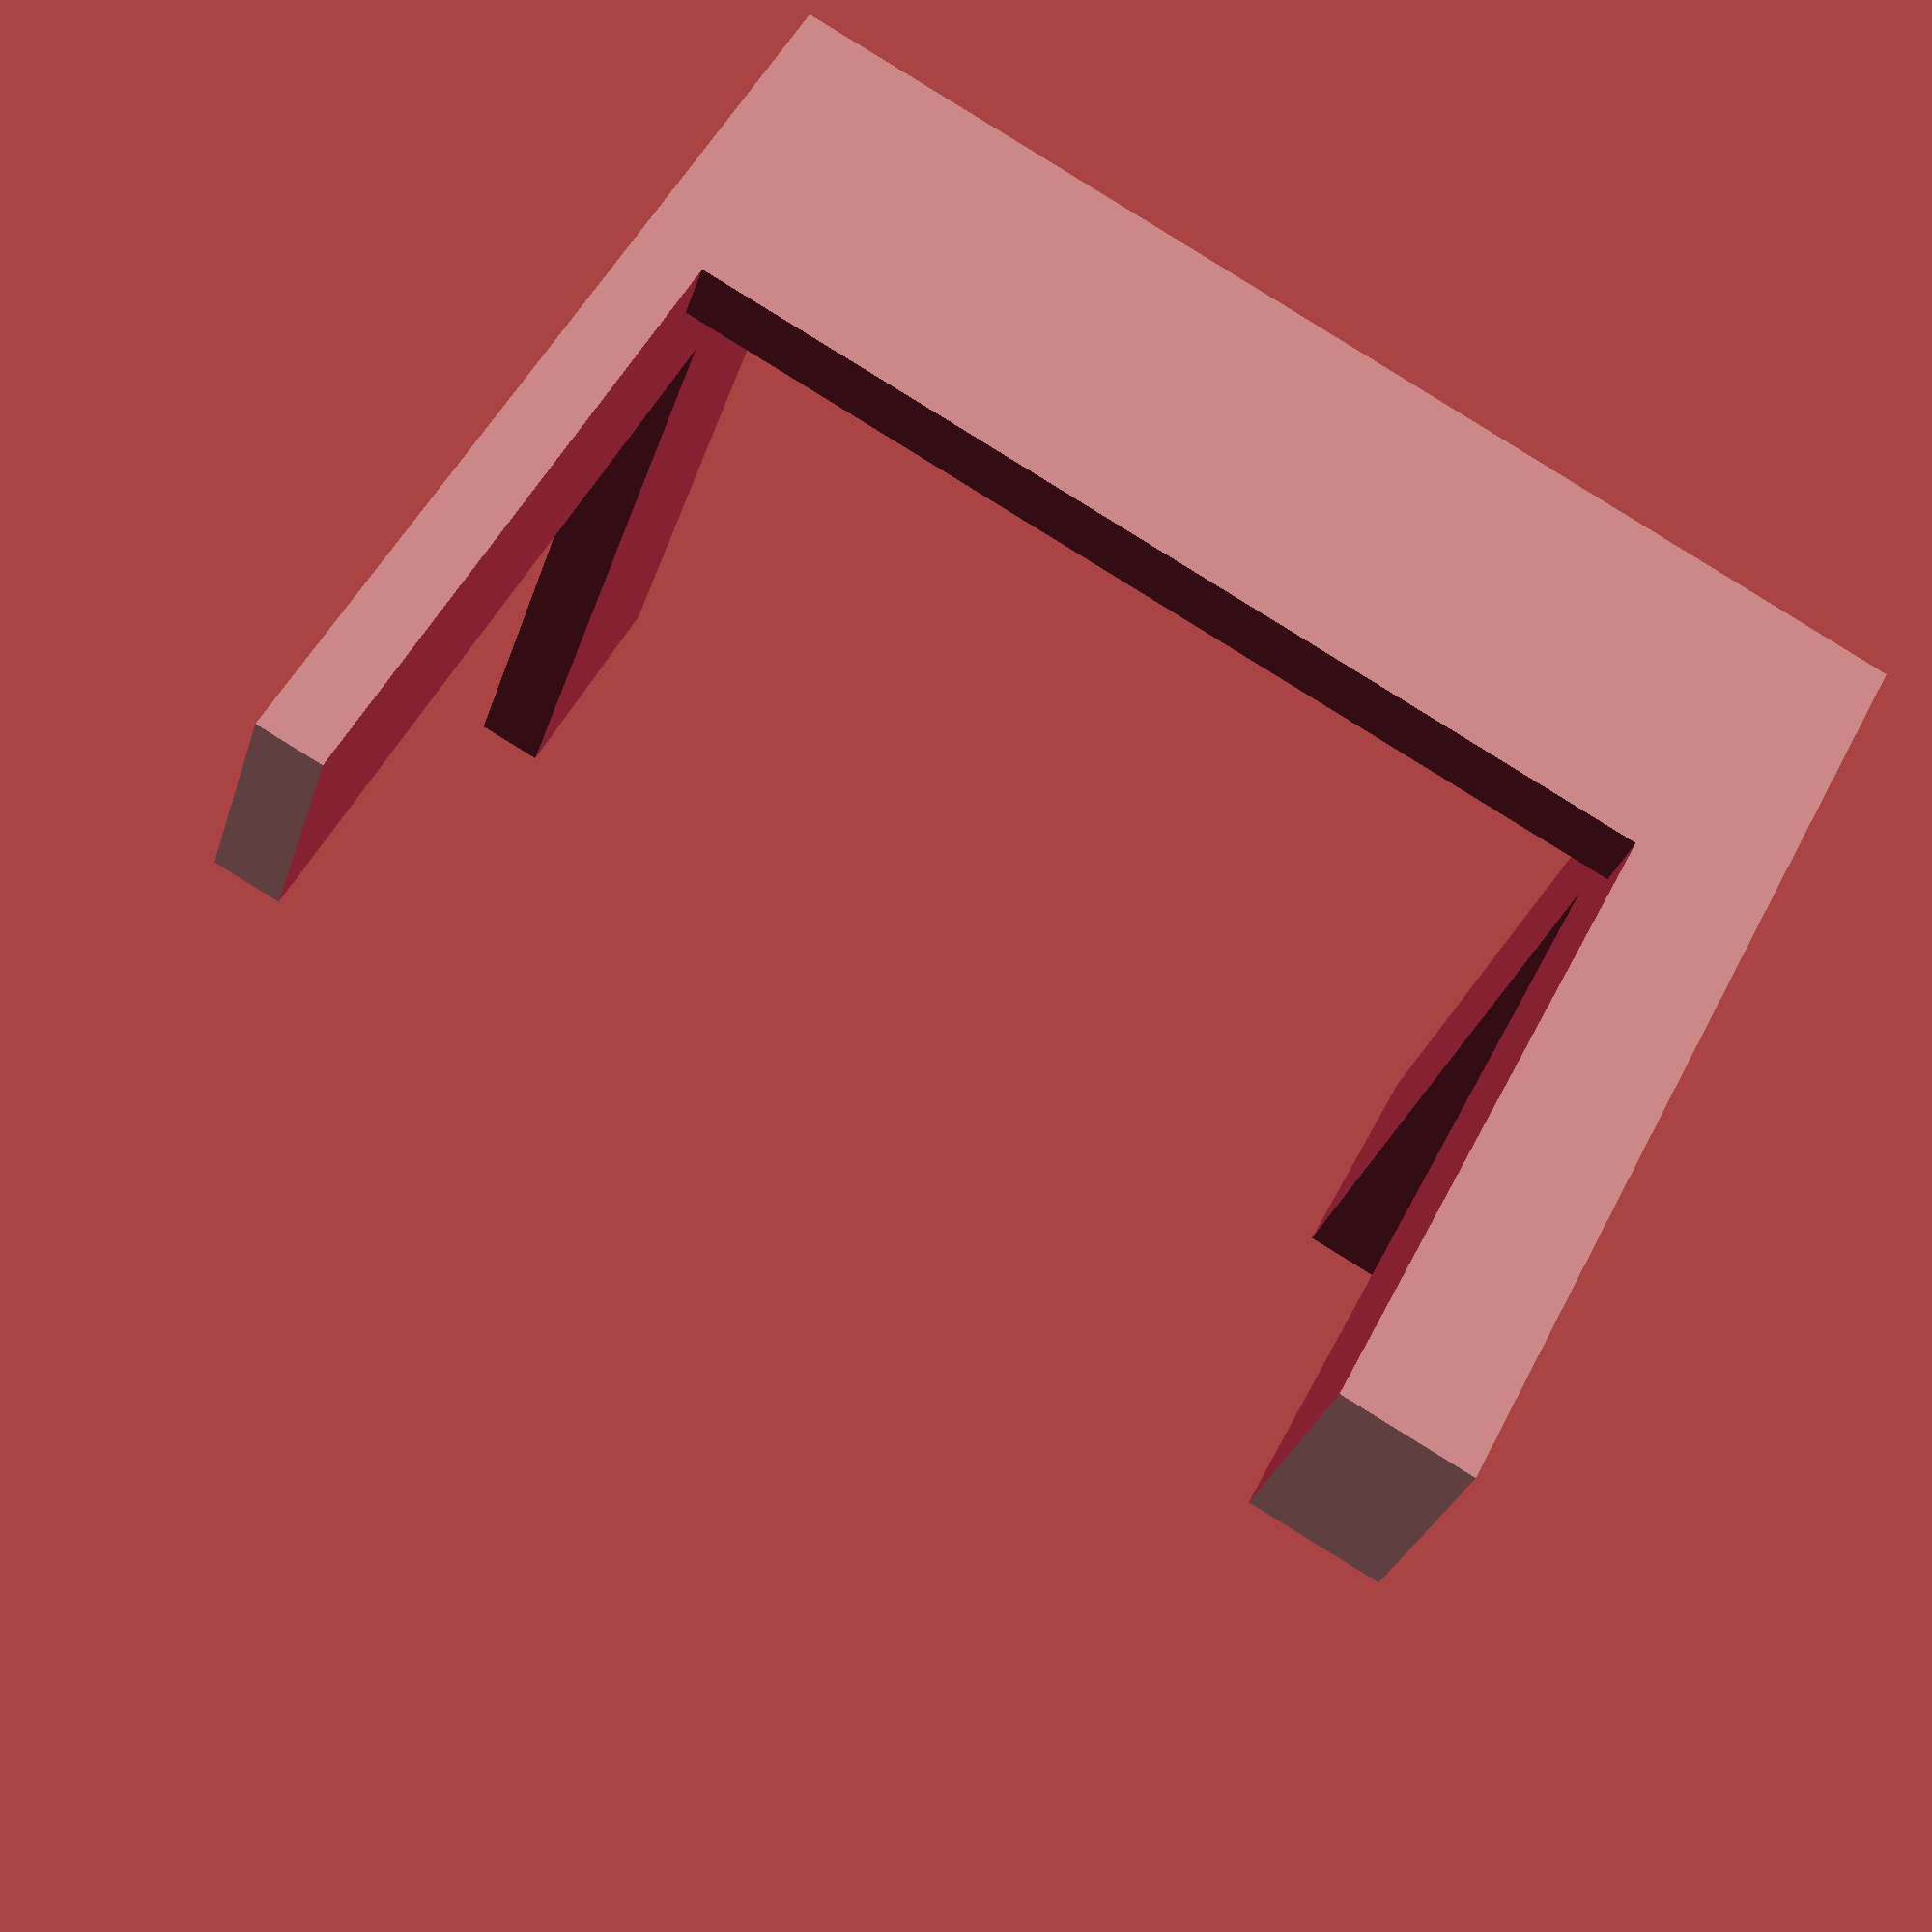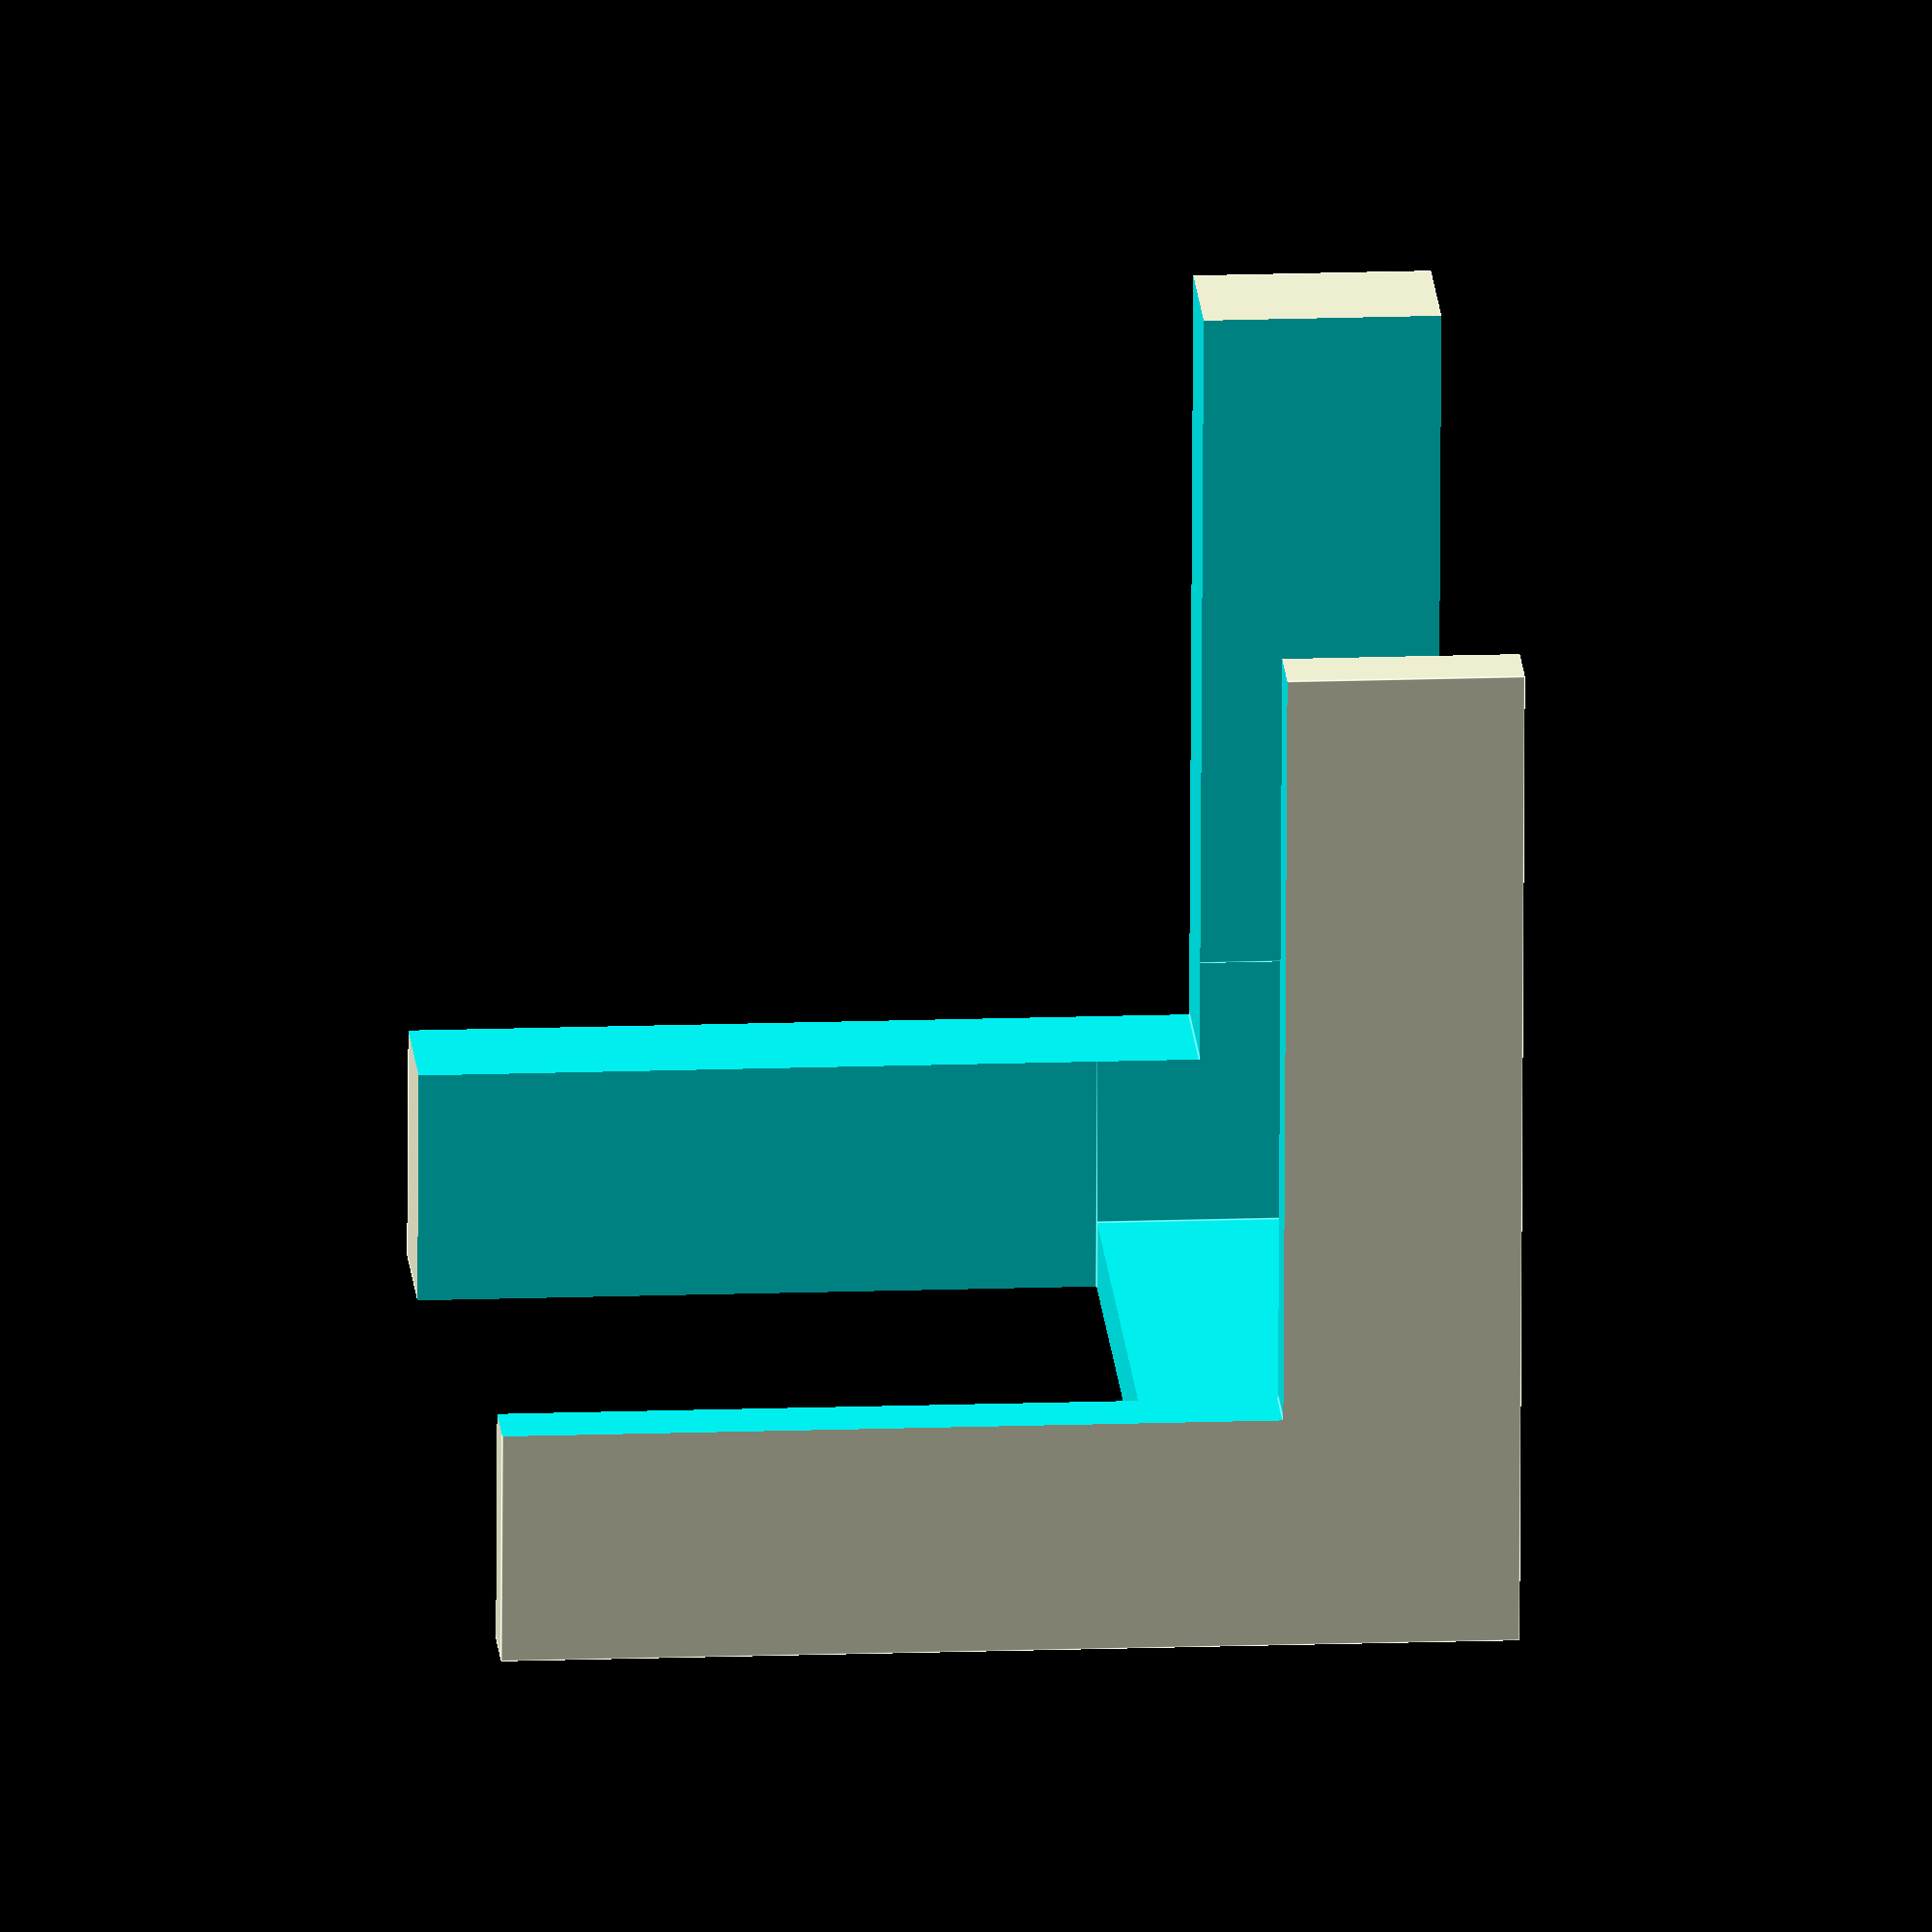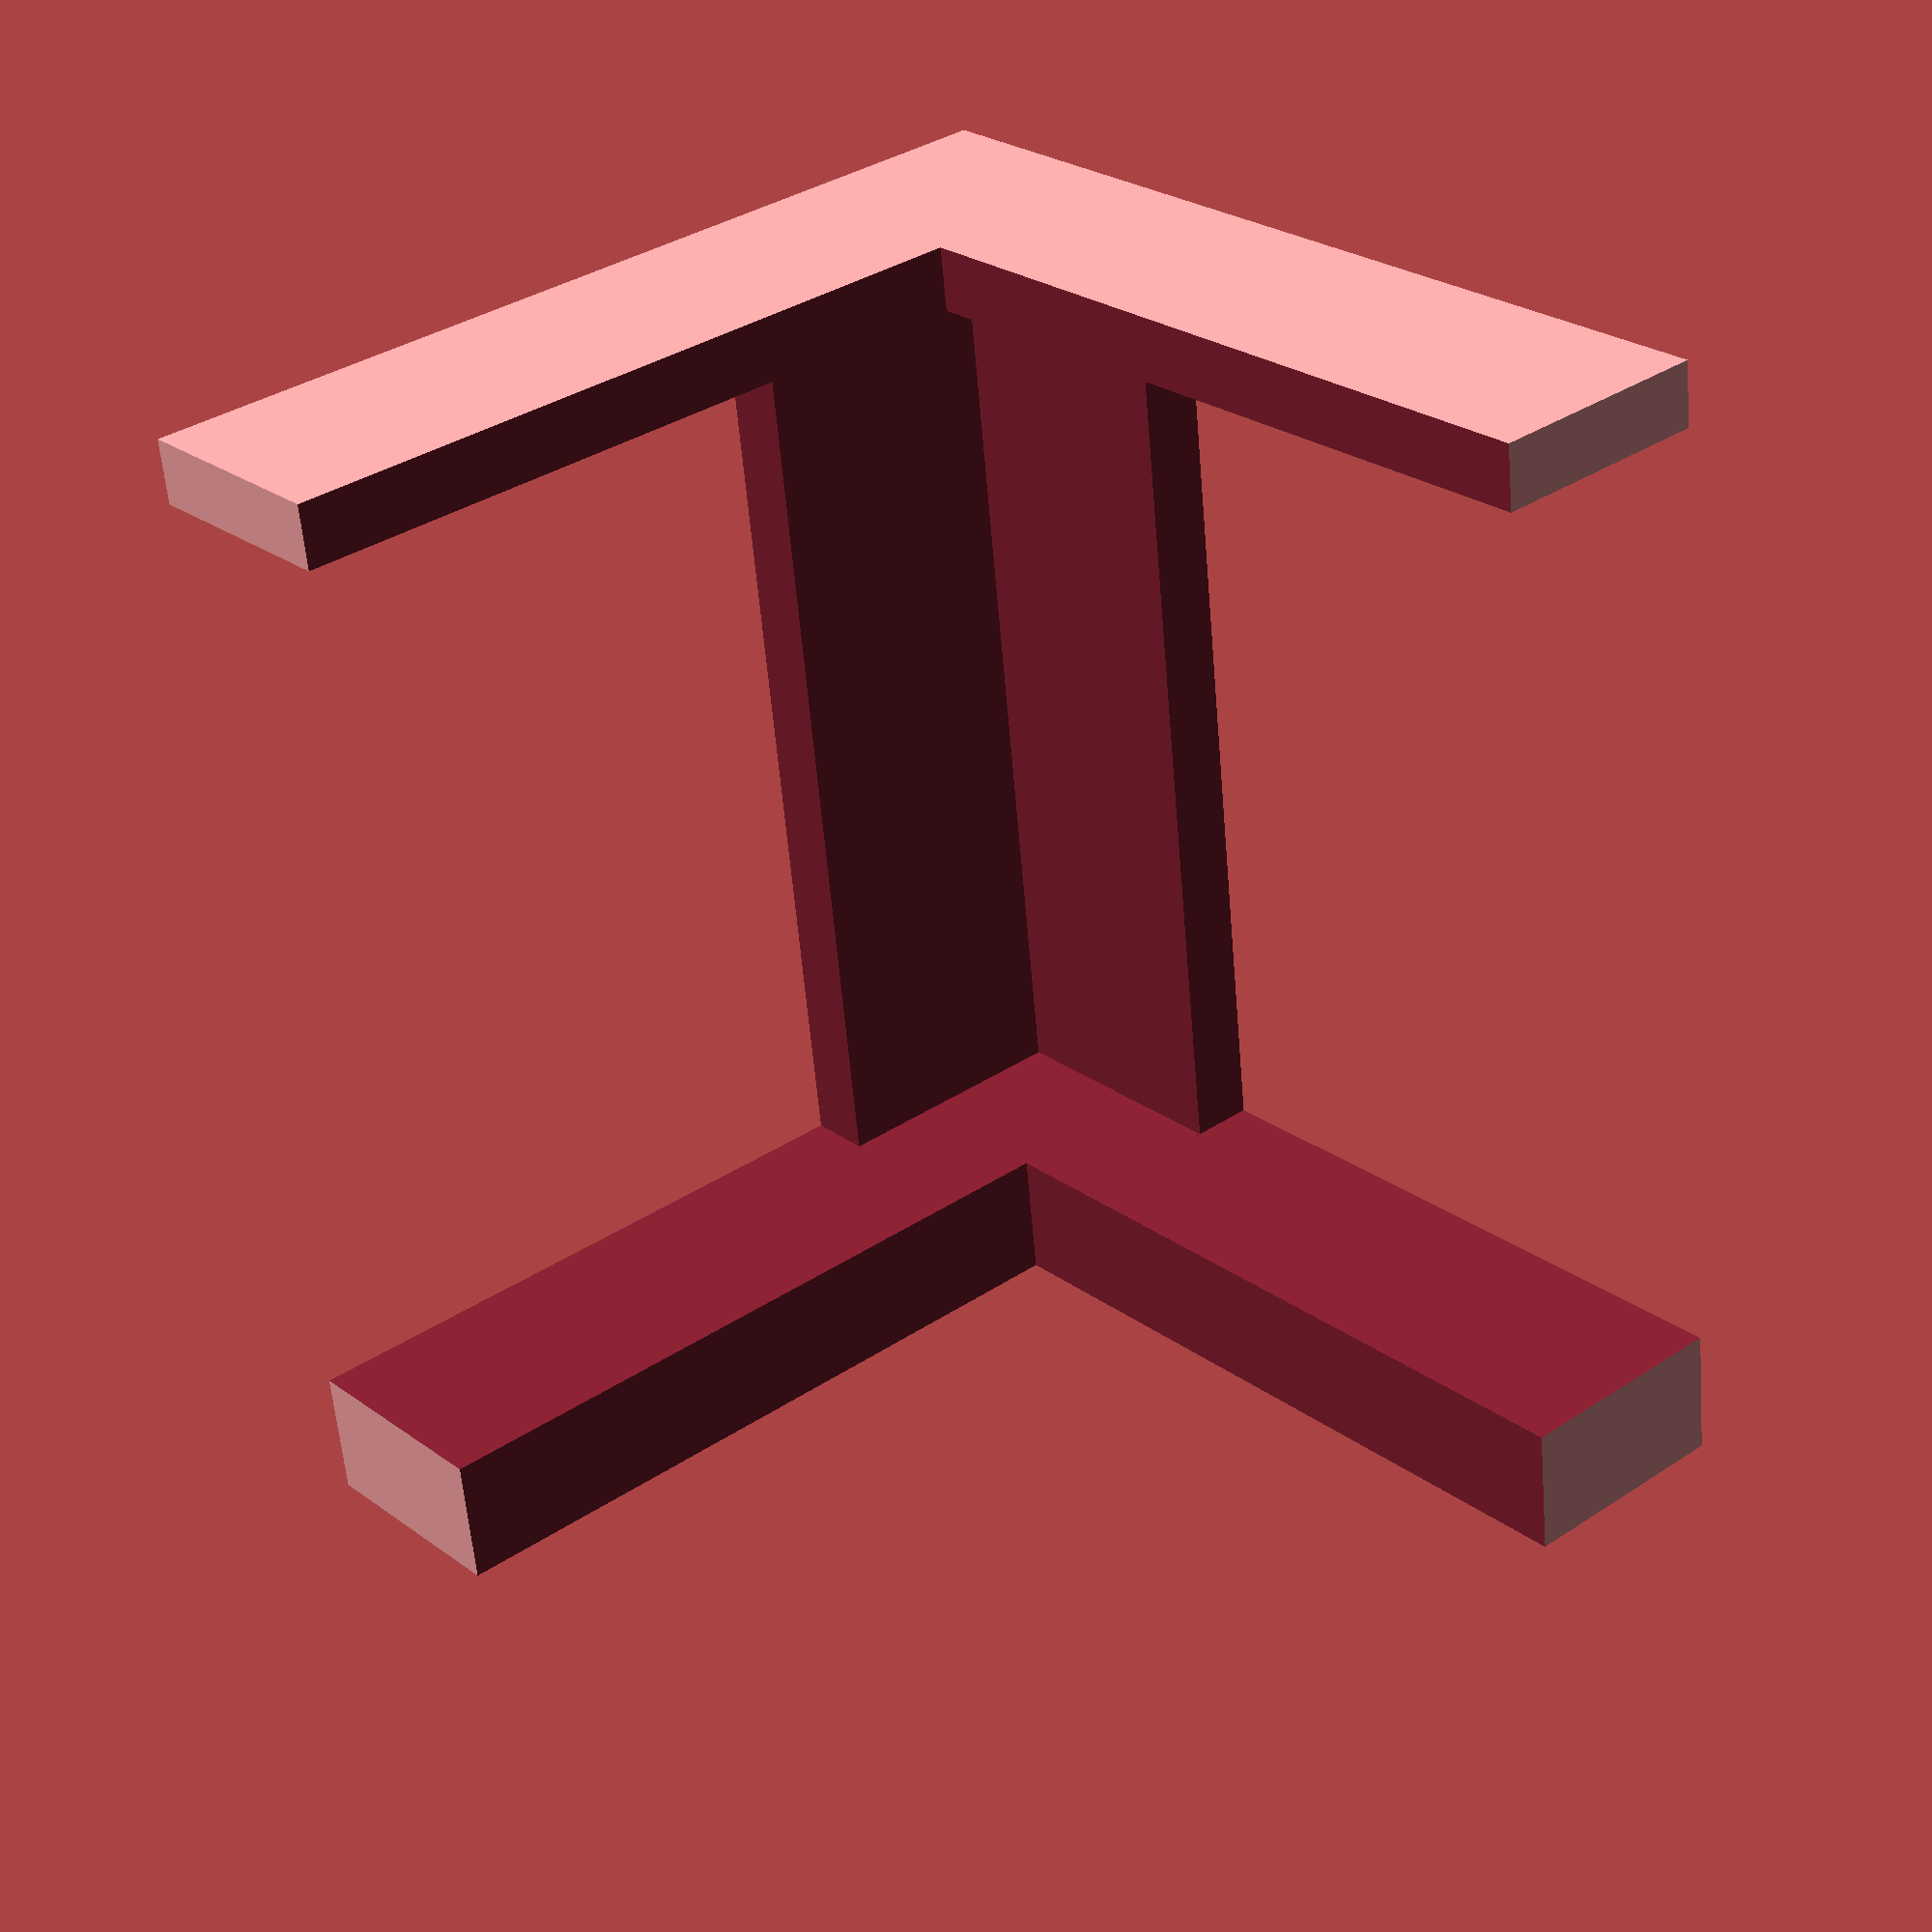
<openscad>
module fanHoles(t, d){
    $fn=100;

            cylinder(t, 24,24);
            translate([20, 20, 0])
                cylinder(t, d/2, d/2, $fn=10);
            translate([20, -20, 0])
                cylinder(t, d/2, d/2, $fn=10);
            translate([-20, 20, 0])
                cylinder(t, d/2, d/2, $fn=10);
            translate([-20, -20, 0])
                cylinder(t, d/2, d/2, $fn=10);
}

pcbX = 100;
pcbY = 50;
pcbZ = 2;
H = 30;
wall = 2;

module pcb(){
    color([0,0.5,0])
    cube([pcbX, pcbY, pcbZ]);
}

module pcbComponents(){
    //power connector
    translate([pcbX-20-10, -6, 0])
        color([1,0.5,0.0]) cube([10,13,8]);
    
    aw = 18;
    al = 40;
    at = 2;
    sw = 2;
    sh = 11;
    //arduino board
    translate([pcbX/2-aw/2, pcbY-al+2, sh])
        color([0,0,1]) cube([aw, al, at]);
    translate([pcbX/2-8/2, pcbY-10+2+1, sh+2])
        color([0.5,0.5,0.5]) cube([8, 10, 3]);
    
    //Arduino socket
    translate([pcbX/2-aw/2, pcbY-al+2, 0])
        color([0,0,0]) cube([2, al-2, sh]);
    translate([pcbX/2+aw/2-2, pcbY-al+2, 0])
        color([0,0,0]) cube([2, al-2, sh]);
    
    //Inductor volume
    translate([0,pcbY-12-2,0])
        cube([pcbX, 12, 3]);
        
   //Jumper volume
   translate([53,0,0])
   cube([14,8, 13]);
   
   //Coolers
   translate([0,13,0])
        color([0.5,0.5,0.5]) cube([41, 22, 16]);
   translate([pcbX-41,13,0])
        color([0.5,0.5,0.5]) cube([41, 22, 16]); 
}

module pcbComponentsExtraVolume(){
    //power connector
    translate([pcbX-20-10, -6, 0-pcbZ])
        color([1,0.5,0.0]) cube([10,13,8+pcbZ+1]);
    
    //Hole for 7805
    translate([pcbX-2, 0, -pcbZ])
        cube([10, 12, 22+pcbZ]);
    translate([pcbX-8, 4, -pcbZ])
        cylinder(15, 4, 4);
    
    aw = 18;
    al = 40;
    at = 2;
    sw = 2;
    sh = 11;
    //arduino board
    translate([pcbX/2-aw/2, pcbY-al+2+wall, -pcbZ])
        color([0,0,1]) cube([aw, al+wall, at+sh+pcbZ]);
    //translate([pcbX/2-8/2, pcbY-10+2+1, -pcbZ])
    //    color([0.5,0.5,0.5]) cube([8+pcbZ+1, 10, 3]);
    
    //Arduino socket
    //translate([pcbX/2-aw/2, pcbY-al+2, 0])
    //    color([0,0,0]) cube([2, al-2, sh]);
    //translate([pcbX/2+aw/2-2, pcbY-al+2, 0])
    //    color([0,0,0]) cube([2, al-2, sh]);
    
    //Inductor volume
    //translate([0,pcbY-12-2,0])
    //    cube([pcbX, 12, 3]);
    
}

module pcbWithComponents(){
    pcb();
    translate([0,0,2]){
        pcbComponents();
        pcbComponentsExtraVolume();
    }
}

module mainBoxShell(xi, yi, zi, ledgew, ledgeh, wall){
    color([0,0,0]);
    difference(){
        translate([-wall, -wall, 0])
            cube([xi+2*wall, yi+2*wall, zi+wall]);
        translate([ledgew,ledgew,-1])
            cube([xi-ledgew*2, yi-ledgew*2, zi+1]);
        translate([0,0,-1])
            cube([xi, yi, ledgeh+1]);
    }
}

module mainBoxWithFanHole(){
    difference(){
        mainBoxShell(pcbX, pcbY, H, 1.5,pcbZ, wall);
        translate([pcbX/2, pcbY/2, 0]){
            translate([0, 0, H-1])
                fanHoles(wall+2,3);
            $fn=100;
            hull(){
               
                fanHoles(H, 11.5);
            }
        }
    }
}


module boxWithComponentHoles(){
    difference(){
        mainBoxWithFanHole();
        minkowski(){
            translate([0,0,2]){
                pcbComponents();
                pcbComponentsExtraVolume();
            }
            translate([-0.5,-1,-0.5])
                cube([1,2,1]);
        }
        airHolesLong();
        airHolesShort();
        screwHoles();
    }
}

module airHolesLong(){
    for(i=[0:2]){
        translate([8+i*13, 40, 10])
            rotate([-90,0,0])
                cylinder(100,4,4);
    }
    for(i=[0:2]){
        translate([pcbX-(8+i*13), 40, 10])
            rotate([-90,0,0])
                cylinder(100,4,4);
    }
}

module screwHoles(){
        translate([15, -20, 20])
            rotate([-90,0,0])
                cylinder(100,3/2,3/2);
        translate([pcbX-15, -20, 20])
            rotate([-90,0,0])
                cylinder(100,3/2,3/2);
        //translate([pcbX/2, 0, 5])
        //    rotate([-90,0,0])
        //        cylinder(100,3/2,3/2);

}

module airHolesShort(){
    sep = 7;
    for(y=[-1:1])
        for(z=[-1:1]){
            translate([-10,pcbY/2+y*sep,H/2+z*sep])
                rotate([0,90,0])
                    cylinder(pcbX+20, 2,2);
        }
}

module airGuide(){
    
}


module pcbClamp(){
    translate([-2*wall, -2*wall, -wall]){
        difference(){
            cube([30,30,30+3*wall]);
            translate([7,7,-1])
                cube([30,30,30+3*wall+2]);
            translate([wall, wall, wall])
                cube([30,30,30]);
            translate([-wall, 10, wall])
                cube([30,30,30]);
            translate([10, -wall, wall])
                cube([30,30,30]);
        }
    }
}
//pcbWithComponents();
rotate([180,0,0]){
//    translate([wall+3, wall+3, 0]){
    //boxWithComponentHoles();
    pcbClamp();
    //pcbWithComponents();
//    }
    bx = pcbX+2*wall+6;
    by = pcbY+2*wall+6;
    bz = H+wall;
/*
difference(){
    //translate([0, 0, 0]){
    cube([bx+1, by+1, bz]);
    translate([0.5, 0.5,0])
        cube([bx, by, bz]);
    //}
}*/}
//airHolesShort();
//airHoles();

//pcbWithComponents();
</openscad>
<views>
elev=272.2 azim=328.3 roll=121.7 proj=p view=solid
elev=160.6 azim=0.3 roll=184.4 proj=o view=edges
elev=60.3 azim=49.0 roll=4.9 proj=p view=wireframe
</views>
